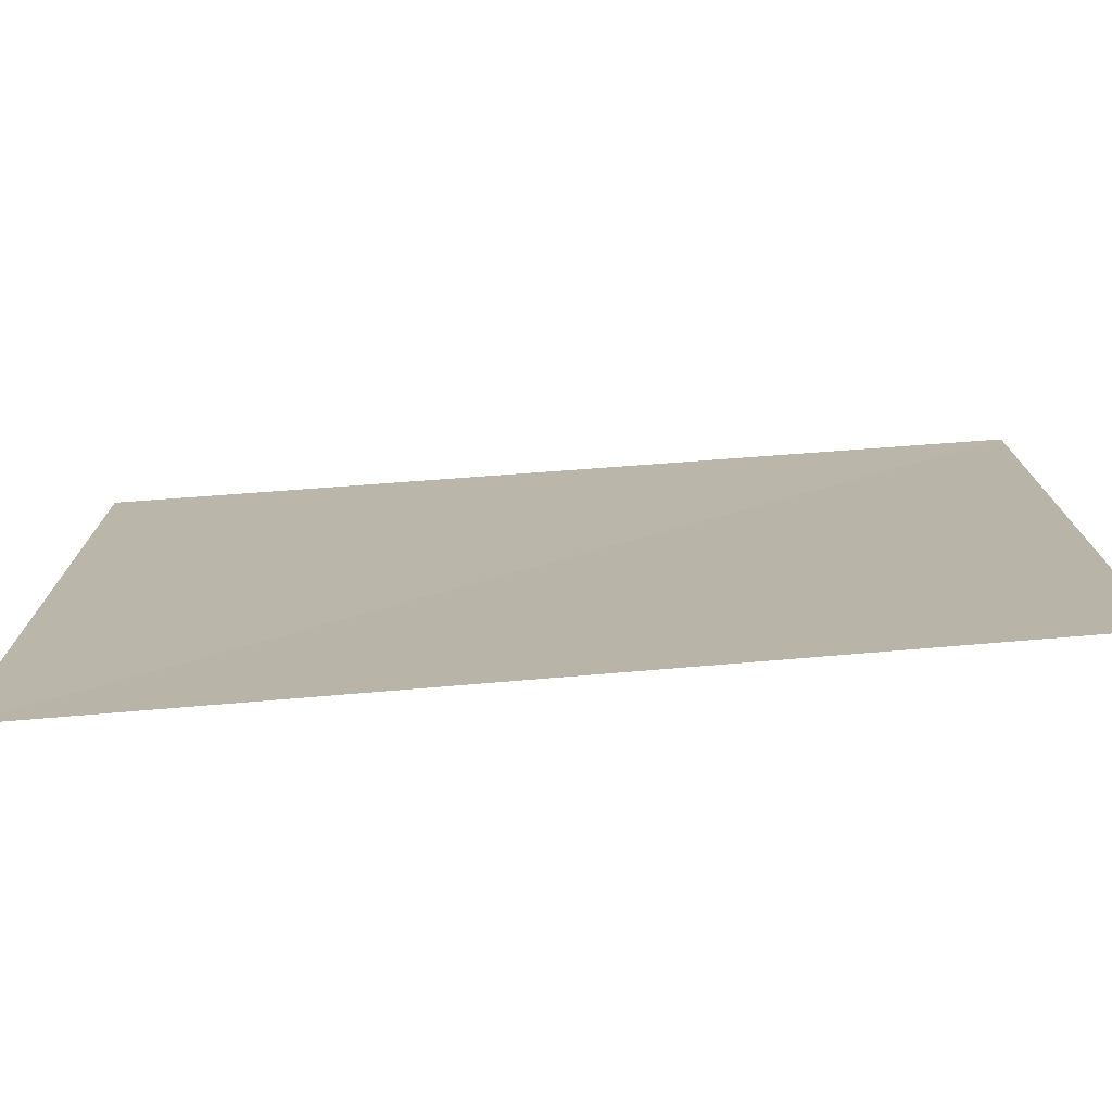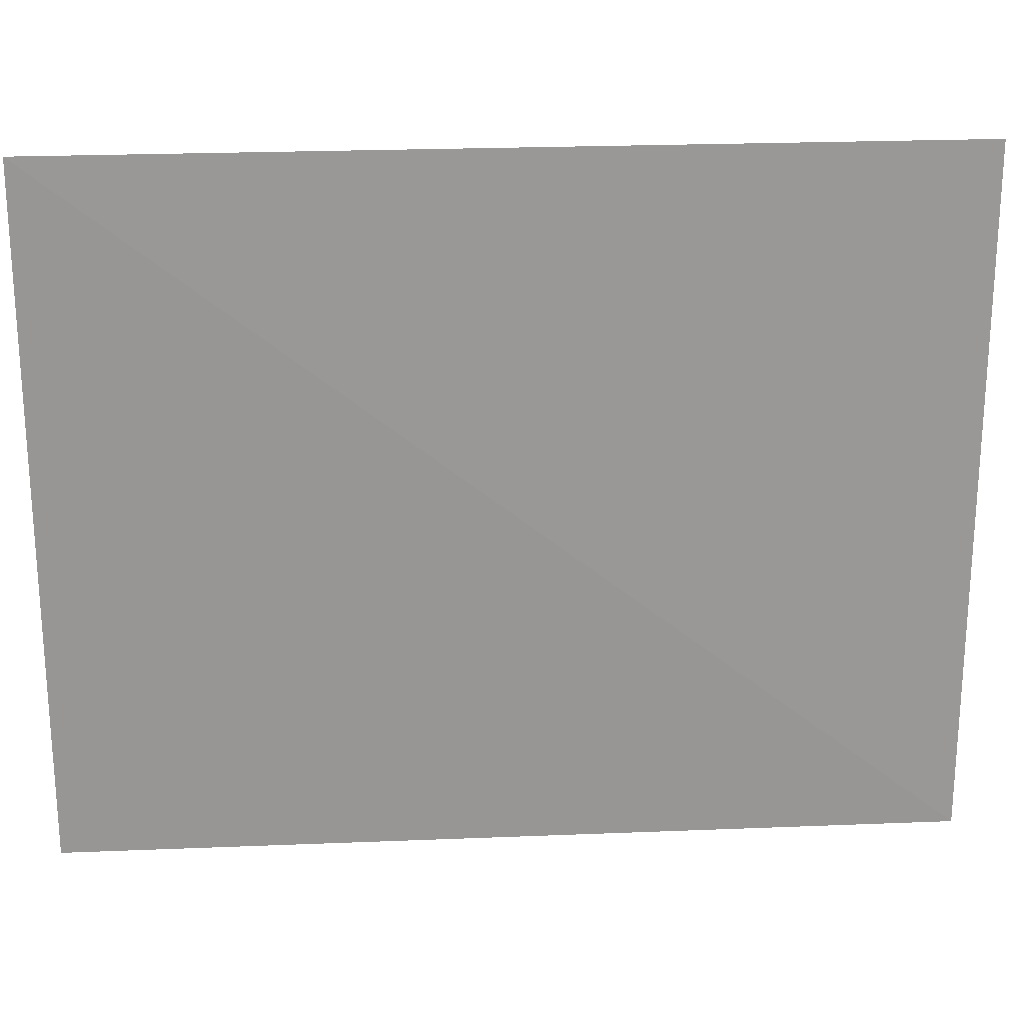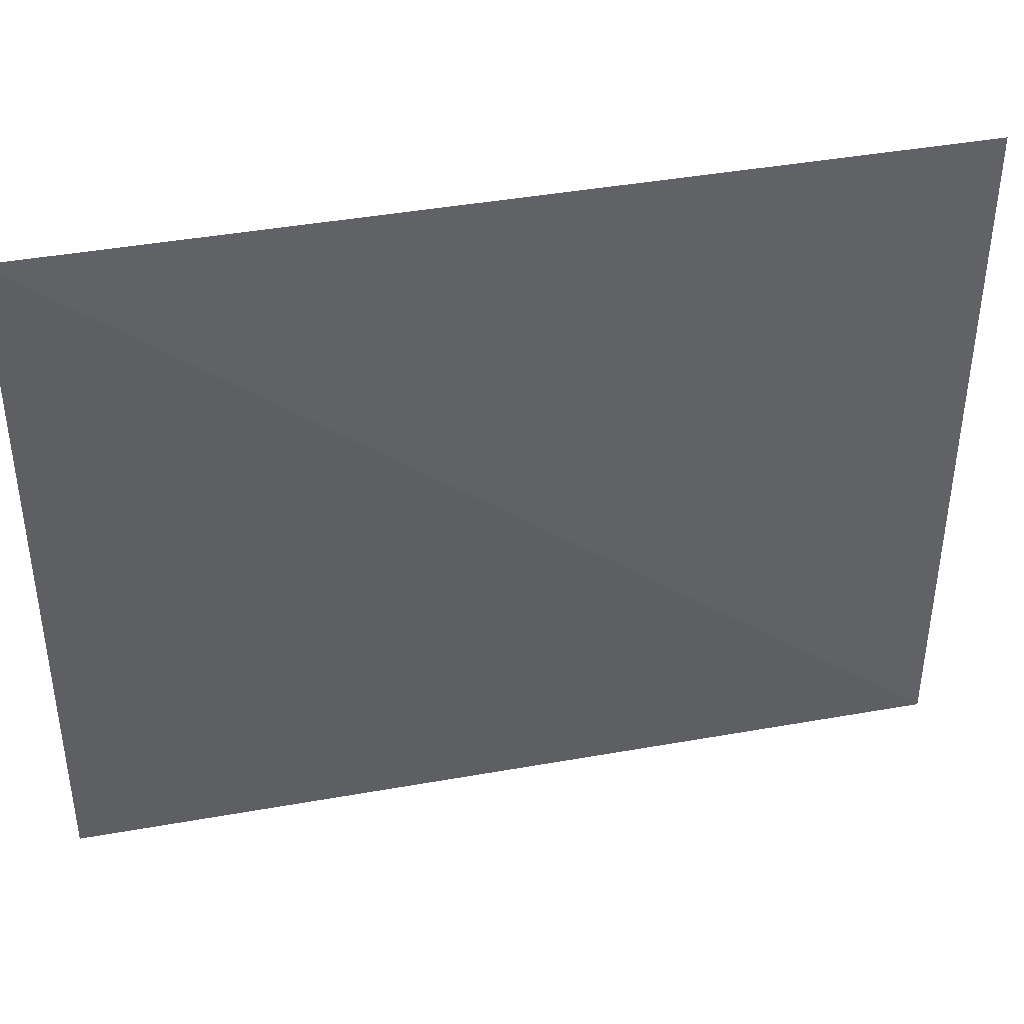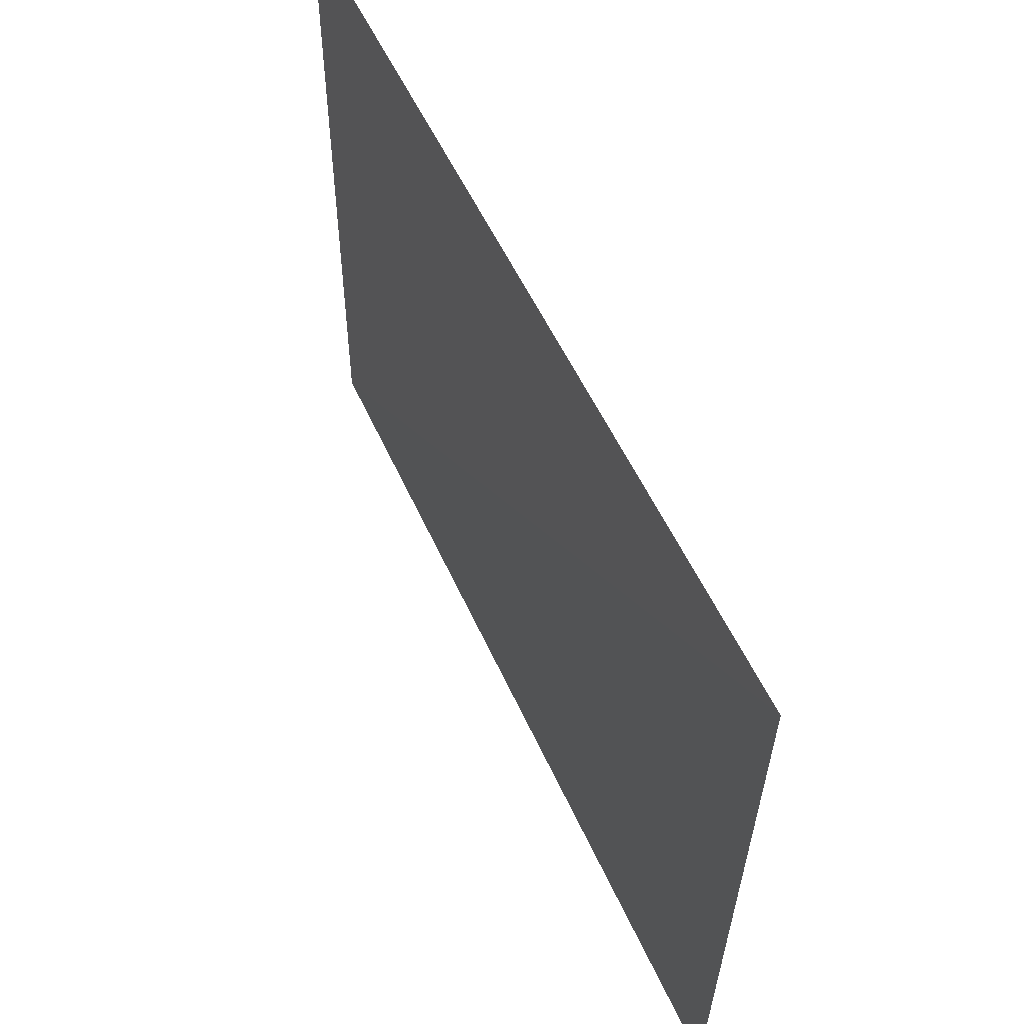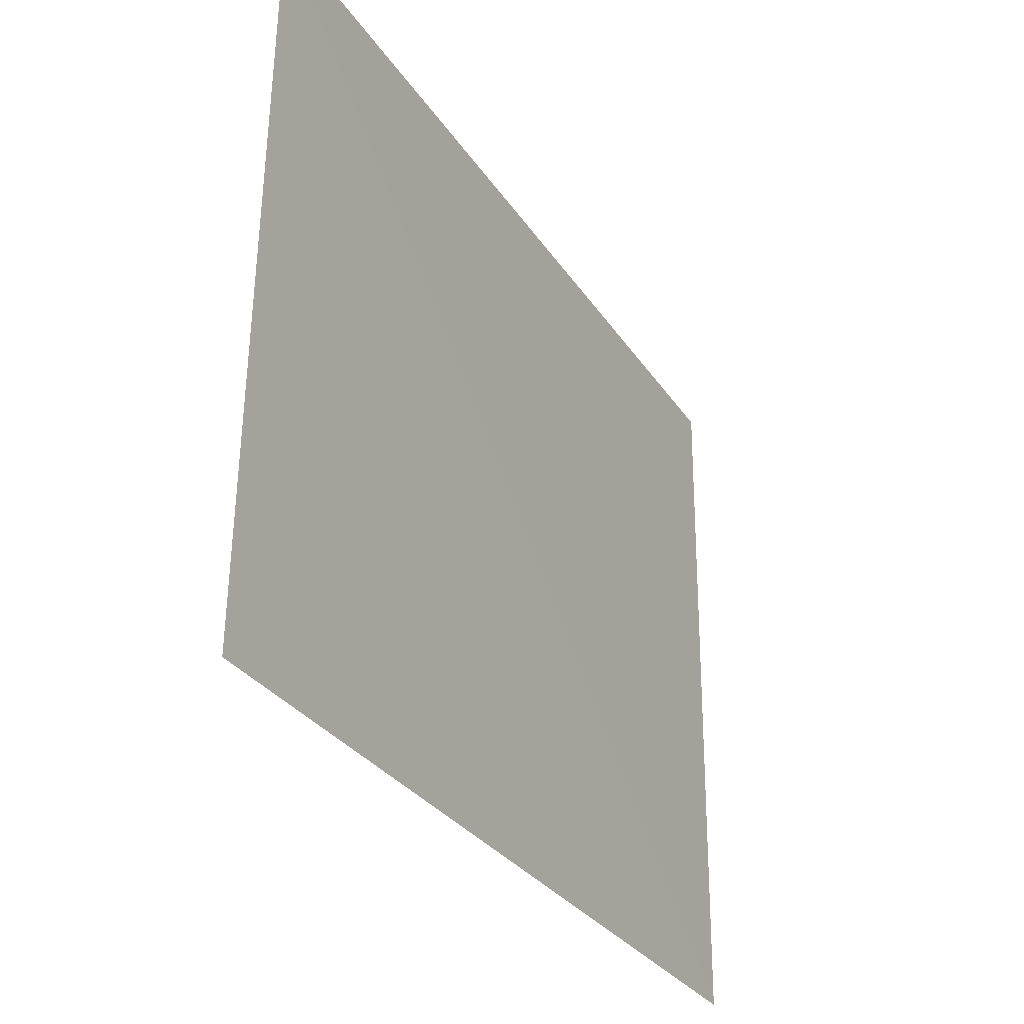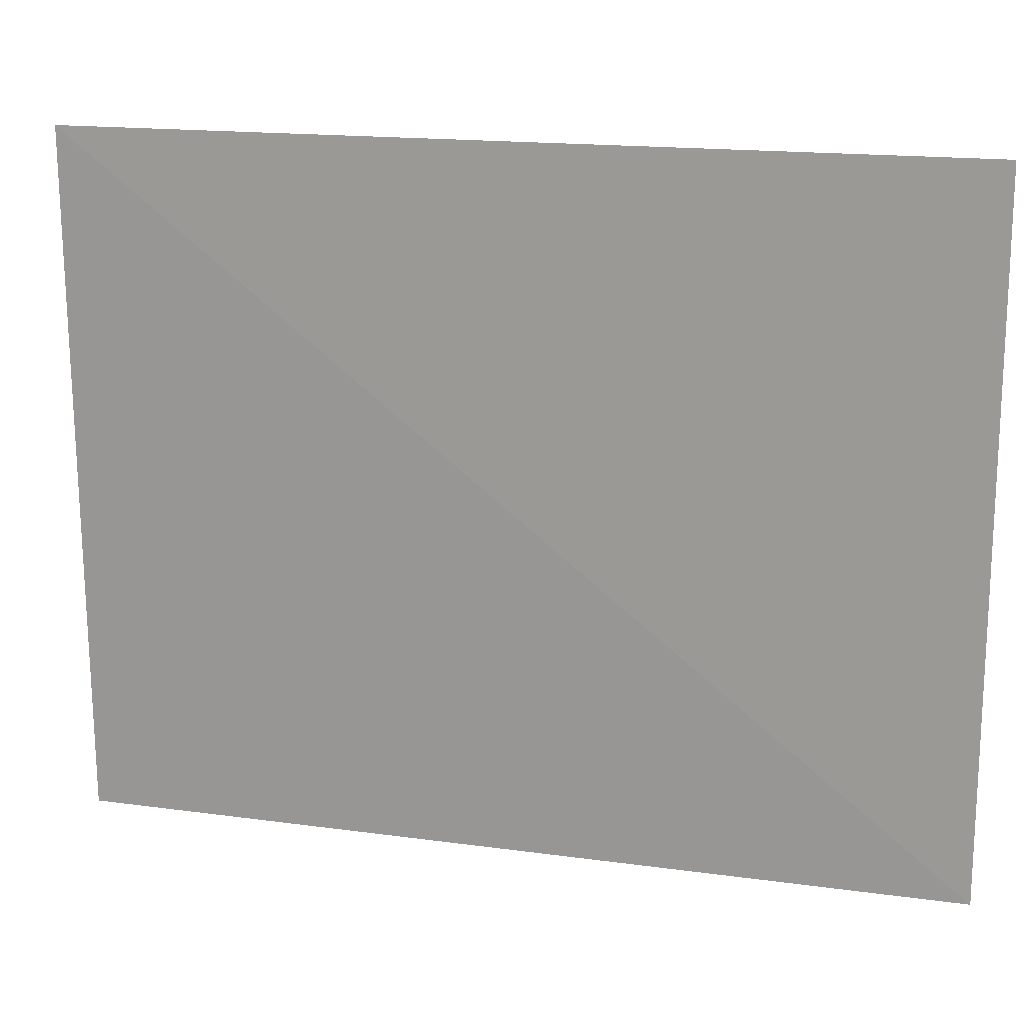
<metadata>
{"format":"obj","ext":"obj","renderer":"f3d","projection":"perspective","resolution":1024,"background":"white","views":[{"elev":-74.8,"azim":94.2,"up":"+Z"},{"elev":21.3,"azim":-94.7,"up":"+Z"},{"elev":39.6,"azim":-103.1,"up":"+Z"},{"elev":57.1,"azim":155.0,"up":"+Z"},{"elev":-30.1,"azim":-152.9,"up":"+Z"},{"elev":16.7,"azim":-74.9,"up":"+Z"}]}
</metadata>
<code>
v -1.02 1.04 1.59
v -1.02 -0.99 1.59
v -1.01 -0.99 0
v -0.99 1.04 -0
f 1 2 3
f 4 1 3

</code>
